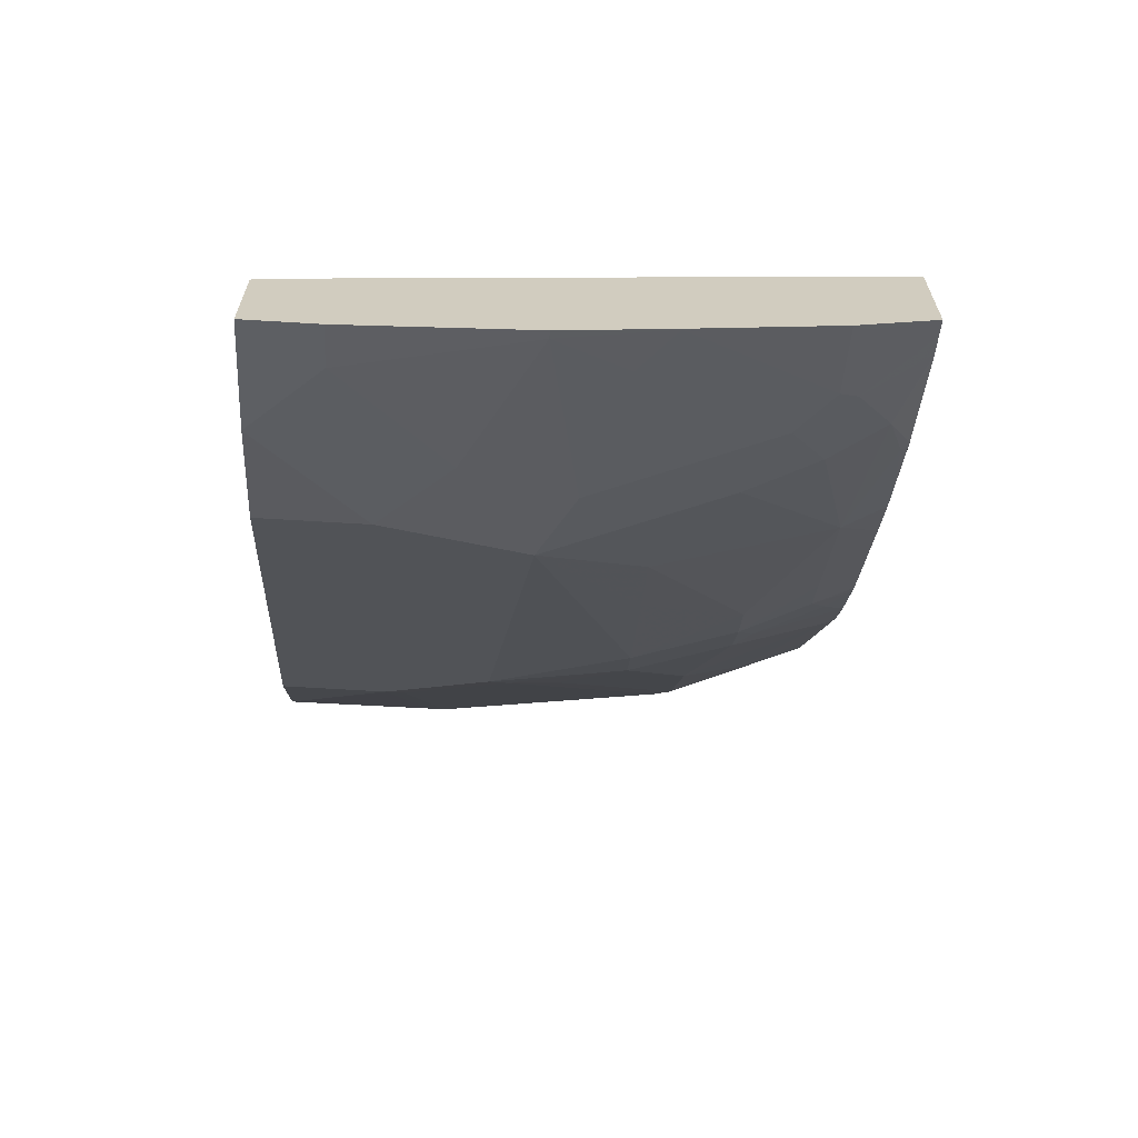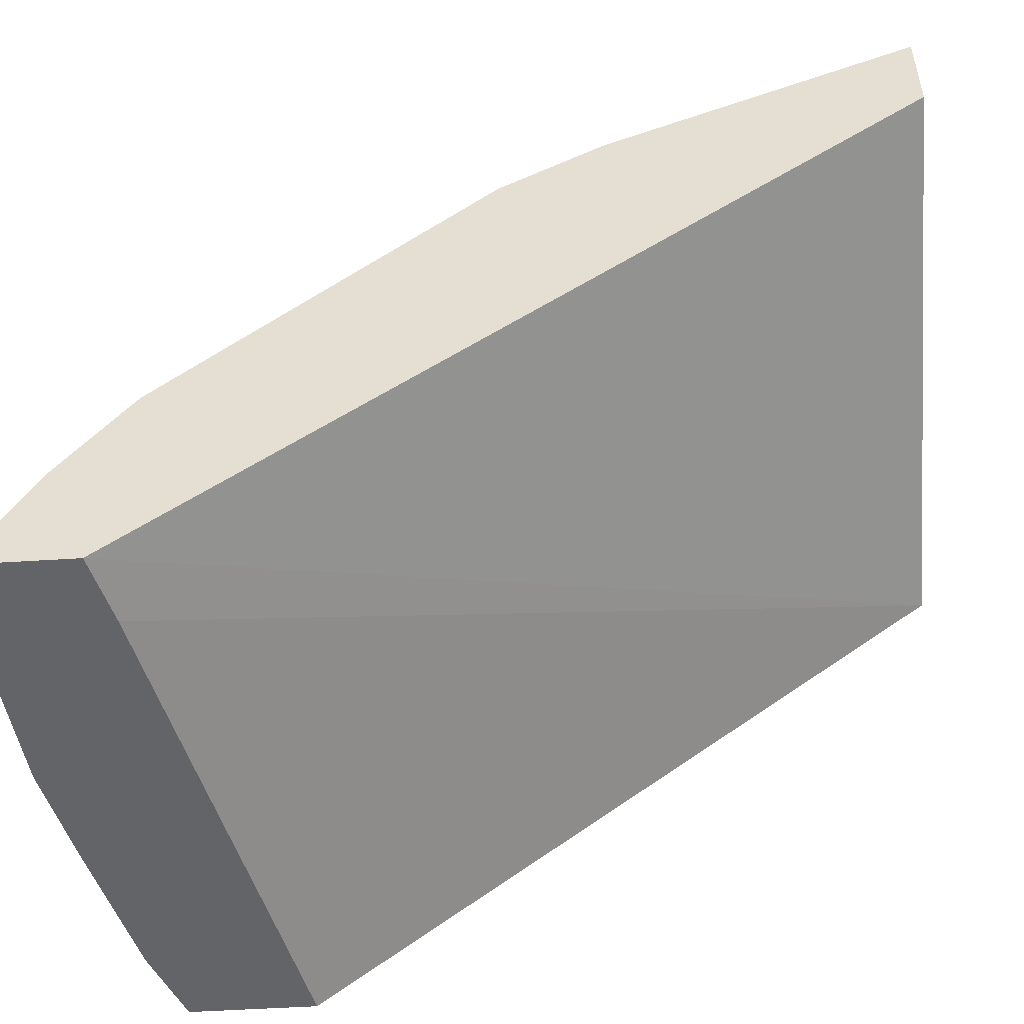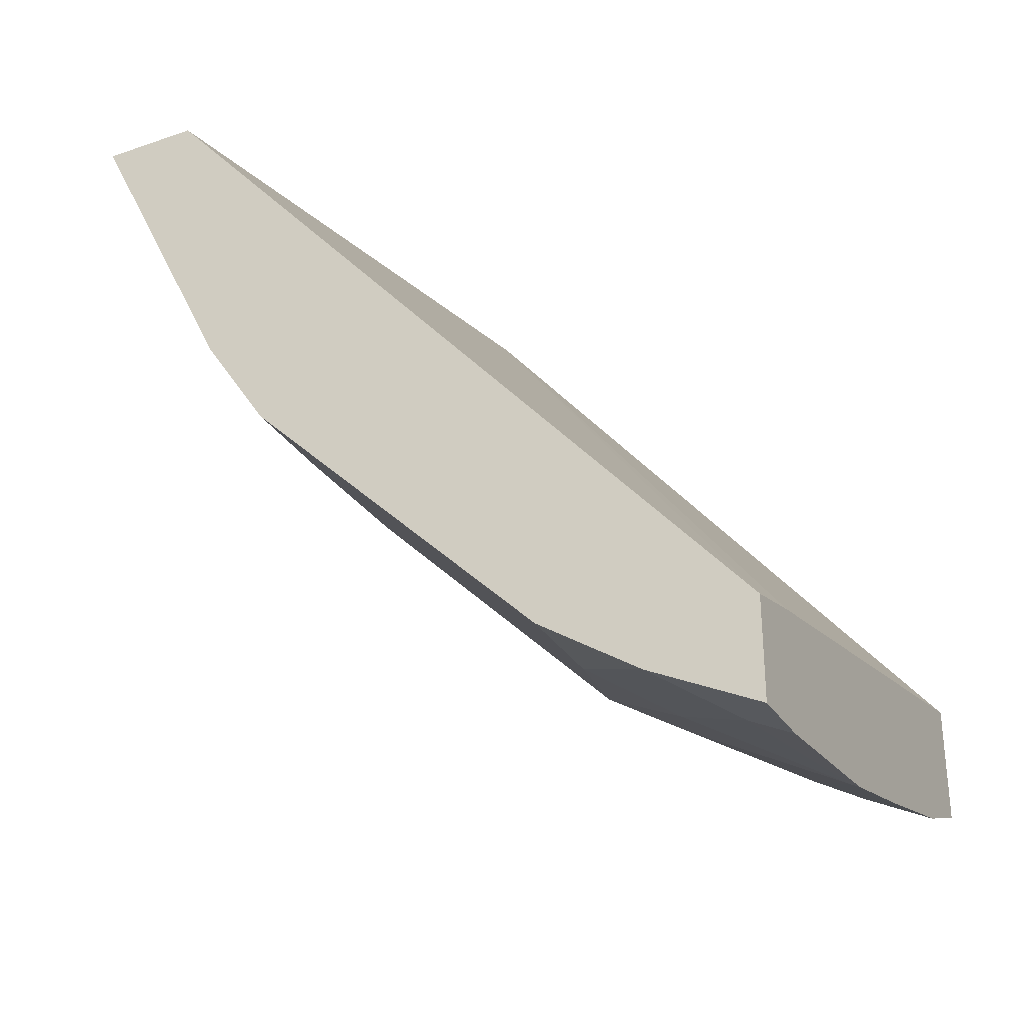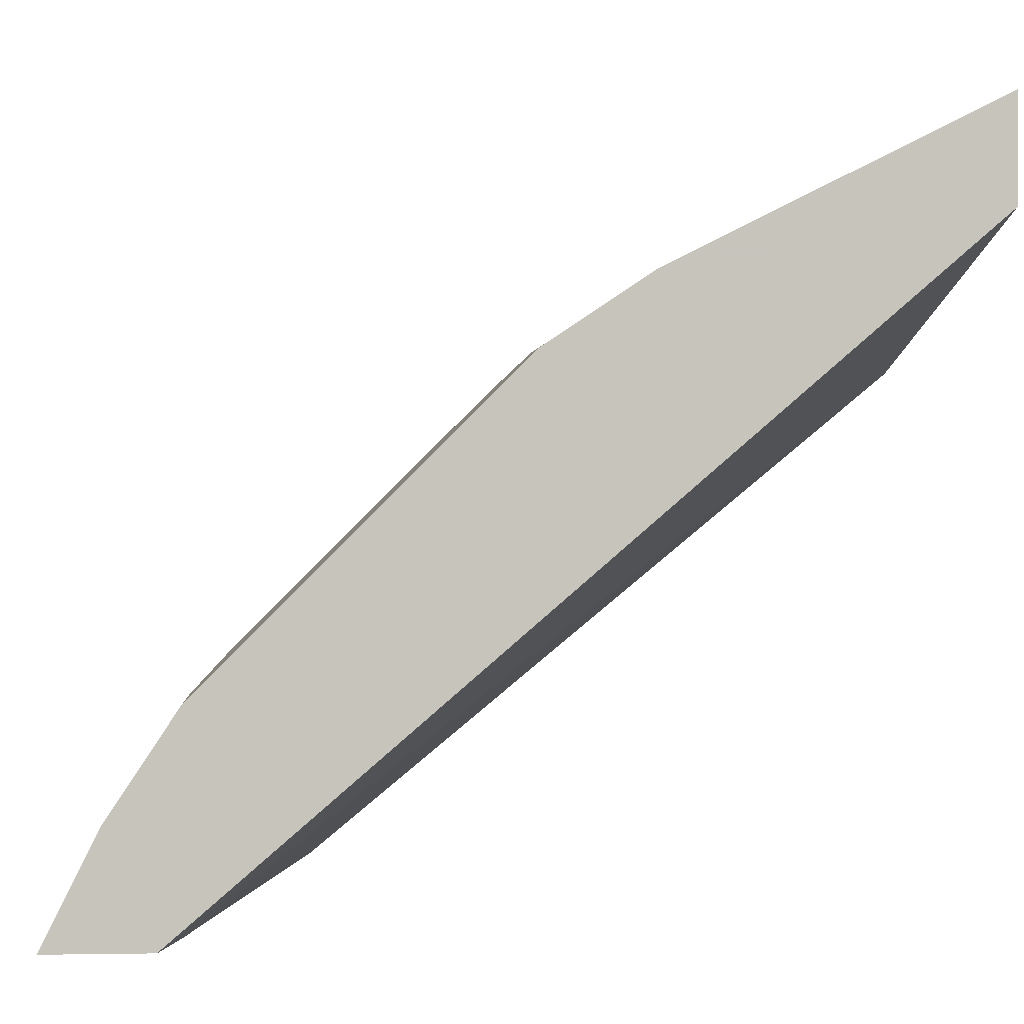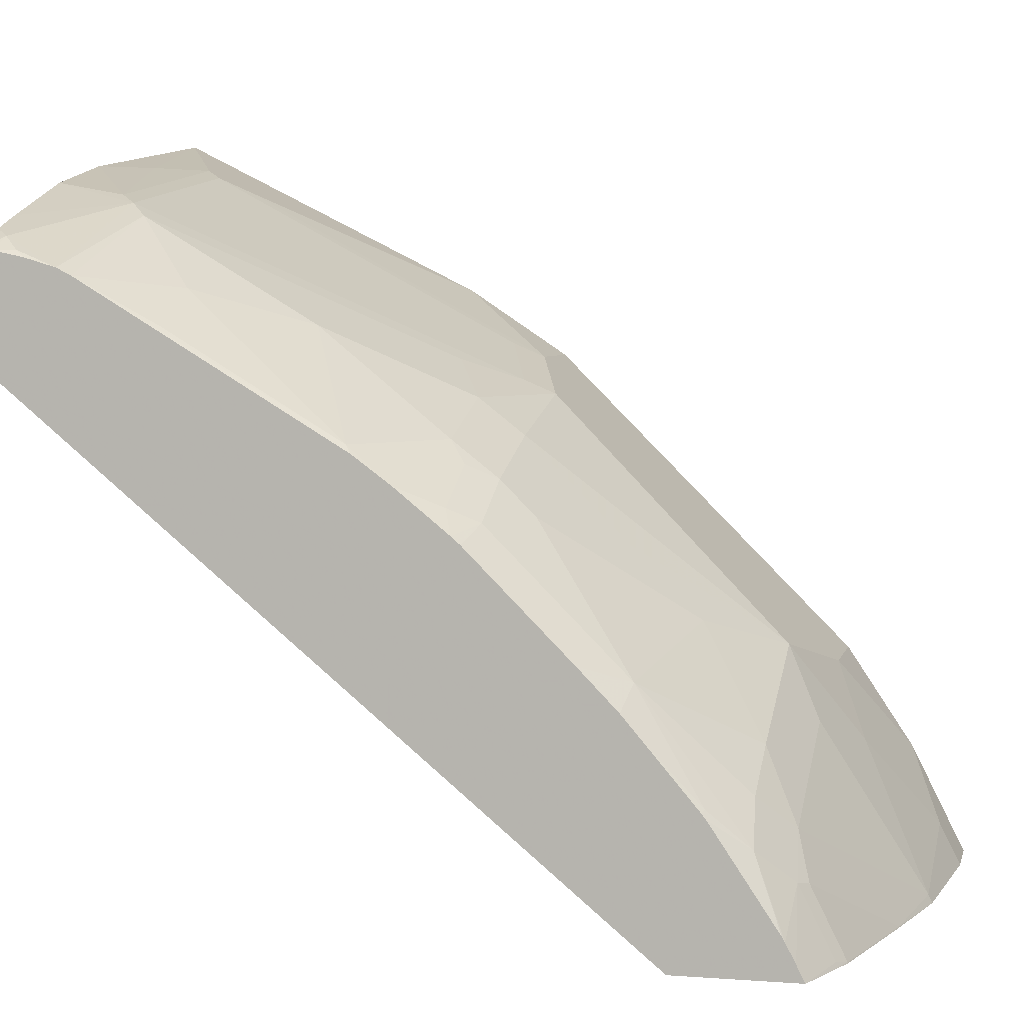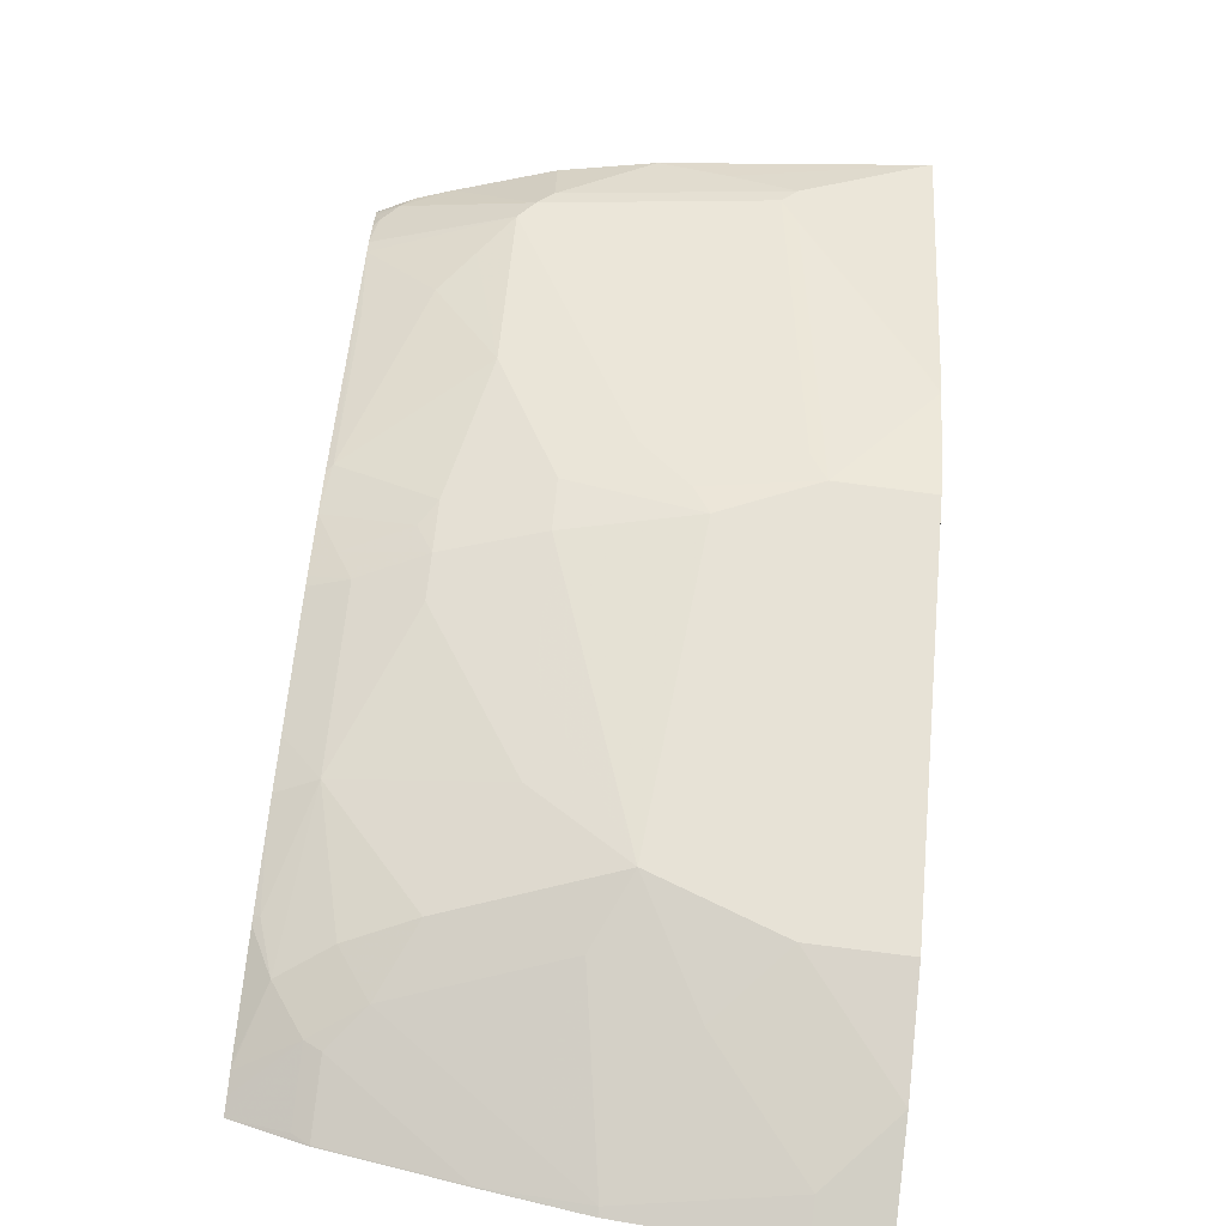
<metadata>
{"format":"obj","ext":"obj","renderer":"f3d","projection":"perspective","resolution":1024,"background":"white","views":[{"elev":-66.6,"azim":176.5,"up":"+Y"},{"elev":-51.2,"azim":94.0,"up":"+Z"},{"elev":-30.3,"azim":116.5,"up":"+Y"},{"elev":1.1,"azim":86.5,"up":"+Z"},{"elev":4.9,"azim":-76.8,"up":"+Z"},{"elev":-71.1,"azim":-7.6,"up":"+Y"}]}
</metadata>
<code>
v -0.0001379 0.01722 0.8213
v -0.0001379 0.01722 0.7653
v -0.001469 0.01722 0.8213
v -0.0001379 -0.01872 0.8034
v -0.3024 0.01722 0.6964
v -0.0001379 -0.3914 0.4129
v -0.1509 0.01722 0.8026
v -0.1121 -2.31e-05 0.8034
v -0.07476 -0.01872 0.8034
v -0.0001379 -0.03127 0.7971
v -0.3024 0.01722 0.7547
v -0.03044 -0.3838 0.4129
v -0.03739 -0.382 0.4129
v -0.3024 -0.3251 0.4129
v -0.0001379 -0.4474 0.4129
v -0.2055 0.01722 0.7911
v -0.2055 -0.01872 0.7846
v -0.08408 -0.02804 0.7987
v -0.07476 -0.03118 0.7971
v -0.009369 -0.1402 0.7426
v -0.0001379 -0.09354 0.7659
v -0.2922 0.01722 0.76
v -0.3024 0.01044 0.7539
v -0.2896 0.009301 0.7613
v -0.3024 -0.3907 0.4129
v -0.0001379 -0.4297 0.4484
v -0.03739 -0.4474 0.4129
v -0.2615 0.01722 0.7724
v -0.2148 -0.02804 0.78
v -0.07476 -0.0436 0.7909
v -0.1962 -0.06543 0.7613
v -0.1028 -0.1215 0.7426
v -0.06541 -0.1962 0.7053
v -0.0001379 -0.1557 0.7348
v -0.0001379 -0.1309 0.7472
v -0.2817 0.01722 0.7653
v -0.3024 -0.005254 0.7506
v -0.2989 -2.31e-05 0.7543
v -0.263 0.01722 0.7719
v -0.3024 -0.02217 0.7455
v -0.262 -0.4063 0.4129
v -0.2615 -0.4063 0.4134
v -0.2709 -0.4016 0.4157
v -0.2709 -0.383 0.4531
v -0.3024 -0.3864 0.4216
v -0.0001379 -0.4173 0.4731
v -0.03739 -0.4359 0.436
v -0.1308 -0.4381 0.4129
v -0.2242 -0.03741 0.773
v -0.05606 -0.2117 0.6975
v -0.1214 -0.2149 0.6866
v -0.0001379 -0.2117 0.6975
v -0.3024 -0.03 0.7416
v -0.2615 -0.4065 0.4129
v -0.1872 -0.4251 0.4129
v -0.1868 -0.425 0.4134
v -0.2615 -0.3876 0.4508
v -0.3024 -0.381 0.4319
v -0.2429 -0.3799 0.4733
v -0.2896 -0.3643 0.4717
v -0.0001379 -0.3799 0.5294
v -0.05606 -0.3799 0.5294
v -0.09343 -0.3986 0.492
v -0.1121 -0.4172 0.4546
v -0.1308 -0.4359 0.4173
v -0.2429 -0.05606 0.7543
v -0.2242 -0.1308 0.7169
v -0.2055 -0.1682 0.6983
v -0.1495 -0.1869 0.6983
v -0.1121 -0.2304 0.6788
v -0.1121 -0.2491 0.6601
v -0.1121 -0.3051 0.6041
v -0.1868 -0.2055 0.6795
v -0.0001379 -0.3051 0.6041
v -0.2989 -0.07475 0.7169
v -0.2615 -0.07475 0.7356
v -0.3024 -0.1716 0.6565
v -0.2989 -0.1682 0.6609
v -0.1681 -0.4172 0.436
v -0.3024 -0.3796 0.4344
v -0.1495 -0.3799 0.5107
v -0.1308 -0.3612 0.5481
v -0.2242 -0.3612 0.5107
v -0.2615 -0.3612 0.492
v -0.2802 -0.3051 0.5481
v -0.2989 -0.3425 0.492
v -0.3024 -0.3413 0.4909
v -0.3024 -0.3437 0.4879
v -0.0001379 -0.3425 0.5667
v -0.1121 -0.3425 0.5667
v -0.2429 -0.2055 0.6609
v -0.1868 -0.2304 0.6601
v -0.3024 -0.1919 0.6416
v -0.1868 -0.2864 0.6041
v -0.1868 -0.3238 0.5667
v -0.2429 -0.2491 0.6227
v -0.2802 -0.2491 0.6041
v -0.3024 -0.2627 0.5769
v -0.3024 -0.2814 0.5582
v -0.3024 -0.3024 0.5366
v -0.3024 -0.3112 0.5264
v -0.2522 -0.2149 0.6492
v -0.2429 -0.2304 0.6414
v -0.2896 -0.2149 0.6305
v -0.3024 -0.2207 0.6183
v -0.2802 -0.2304 0.6227
v -0.3024 -0.2253 0.6142
f 50 74 52
f 56 65 79
f 50 72 74
f 53 78 75
f 53 77 78
f 51 73 70
f 53 75 76
f 51 69 73
f 56 79 57
f 53 76 66
f 57 79 59
f 60 85 86
f 59 79 81
f 59 81 82
f 59 82 83
f 59 83 84
f 59 84 60
f 60 84 85
f 60 86 87
f 60 87 88
f 50 71 72
f 60 88 80
f 58 60 80
f 50 70 71
f 42 55 56
f 49 68 69
f 61 89 90
f 37 40 38
f 40 53 49
f 41 54 42
f 42 54 55
f 42 56 57
f 42 57 44
f 42 44 43
f 44 58 45
f 44 57 59
f 44 59 60
f 44 60 58
f 46 61 62
f 46 62 63
f 46 63 47
f 47 64 65
f 47 65 48
f 47 63 64
f 48 65 56
f 48 56 55
f 49 53 66
f 49 66 67
f 49 67 68
f 50 51 70
f 61 90 62
f 96 103 97
f 62 82 63
f 85 96 97
f 85 97 98
f 85 98 99
f 85 99 100
f 85 100 101
f 85 101 86
f 86 101 87
f 91 93 102
f 91 102 103
f 91 103 92
f 92 103 96
f 92 96 94
f 93 104 102
f 93 105 104
f 94 96 95
f 97 103 106
f 97 106 107
f 97 107 98
f 102 104 103
f 103 104 106
f 104 105 106
f 105 107 106
f 34 50 52
f 85 95 96
f 62 90 82
f 83 85 84
f 82 95 83
f 63 82 81
f 63 81 64
f 64 81 65
f 65 81 79
f 66 76 67
f 67 78 91
f 67 91 68
f 67 76 78
f 68 91 73
f 68 73 69
f 70 92 82
f 70 82 71
f 70 73 92
f 71 82 72
f 72 82 90
f 72 90 89
f 72 89 74
f 73 91 92
f 75 78 76
f 77 93 78
f 78 93 91
f 82 92 94
f 82 94 95
f 83 95 85
f 33 51 50
f 1 3 9
f 31 51 32
f 5 6 12
f 5 12 13
f 5 13 14
f 5 14 25
f 5 25 45
f 5 45 58
f 5 58 80
f 5 80 88
f 5 88 87
f 5 87 101
f 4 9 10
f 5 101 100
f 5 99 98
f 5 98 107
f 5 107 105
f 5 105 93
f 5 93 77
f 5 77 53
f 5 53 40
f 5 40 37
f 5 37 23
f 5 23 11
f 5 100 99
f 3 7 8
f 2 6 5
f 1 6 2
f 32 51 33
f 1 2 5
f 1 5 11
f 1 11 22
f 1 22 36
f 1 36 39
f 1 39 28
f 1 28 16
f 1 16 7
f 1 7 3
f 1 9 4
f 1 4 10
f 1 10 21
f 1 21 35
f 1 35 34
f 1 34 52
f 1 52 74
f 1 74 89
f 1 89 61
f 1 61 46
f 1 46 26
f 1 26 15
f 1 15 6
f 6 15 27
f 6 27 48
f 3 8 9
f 6 55 54
f 20 35 21
f 20 30 34
f 22 24 36
f 23 37 38
f 23 38 24
f 24 28 39
f 24 39 36
f 24 38 40
f 24 40 29
f 24 29 28
f 25 41 42
f 25 42 43
f 25 43 44
f 25 44 45
f 26 46 27
f 27 47 48
f 27 46 47
f 29 40 49
f 29 49 31
f 30 33 50
f 30 50 34
f 6 48 55
f 31 69 51
f 20 34 35
f 18 33 30
f 31 49 69
f 6 54 41
f 18 32 33
f 6 41 25
f 6 25 14
f 6 14 13
f 6 13 12
f 7 16 17
f 7 17 8
f 9 17 29
f 9 29 18
f 9 18 19
f 9 19 20
f 8 17 9
f 10 20 21
f 18 31 32
f 9 20 10
f 18 20 19
f 18 30 20
f 16 29 17
f 18 29 31
f 15 26 27
f 11 24 22
f 11 23 24
f 16 28 29

</code>
